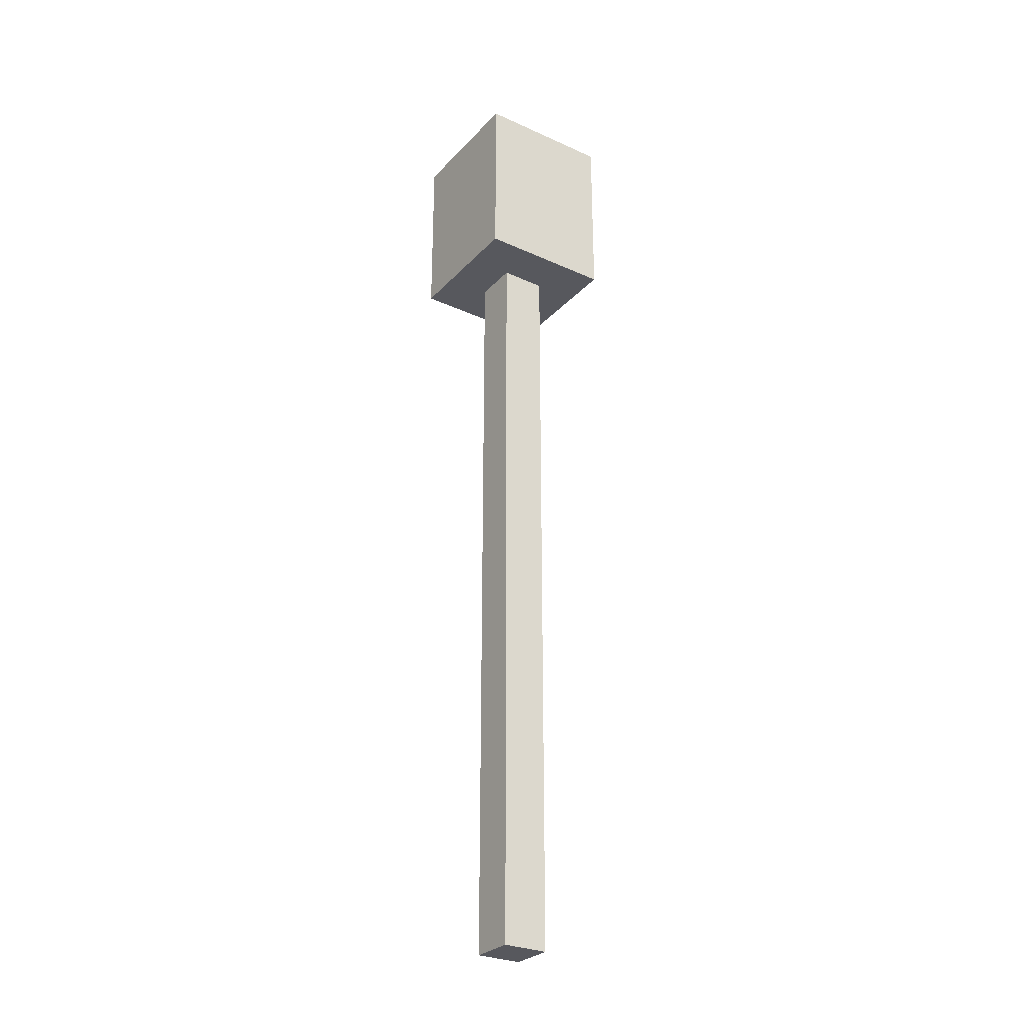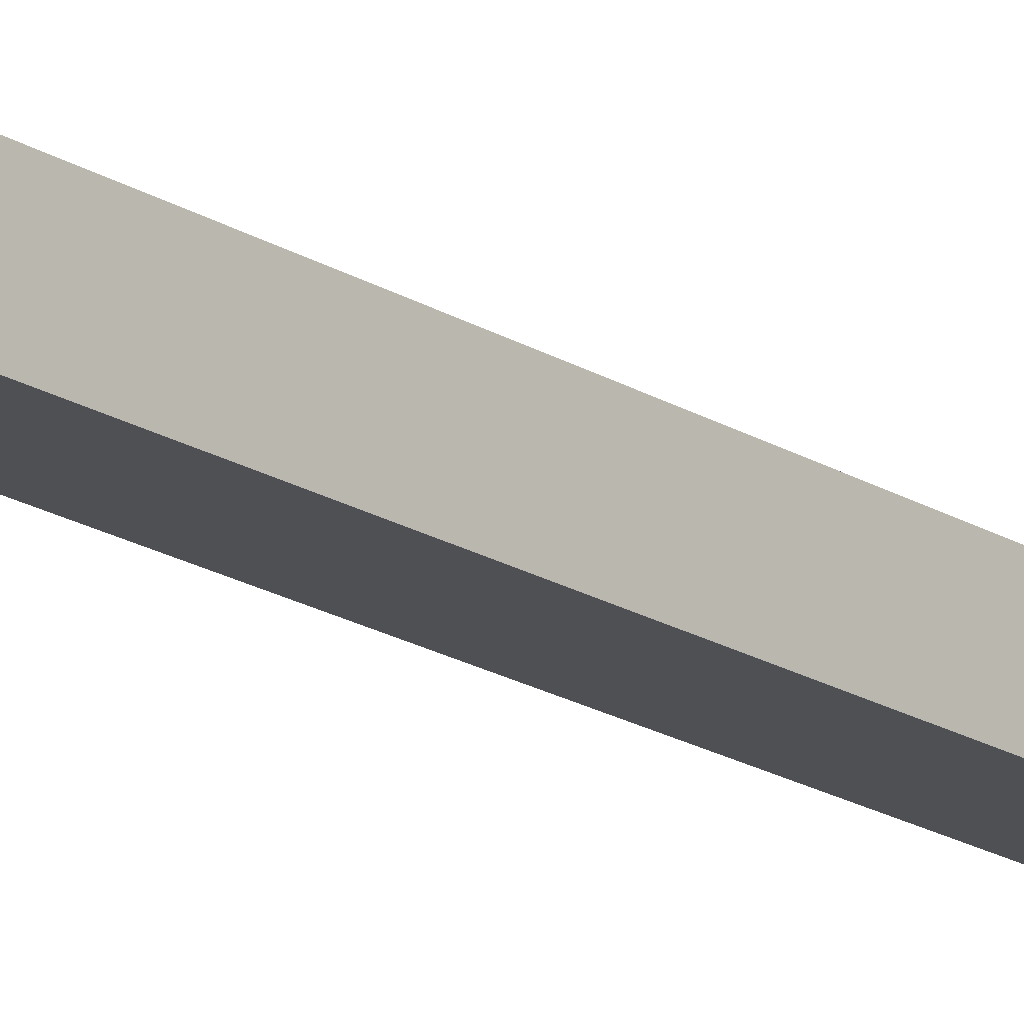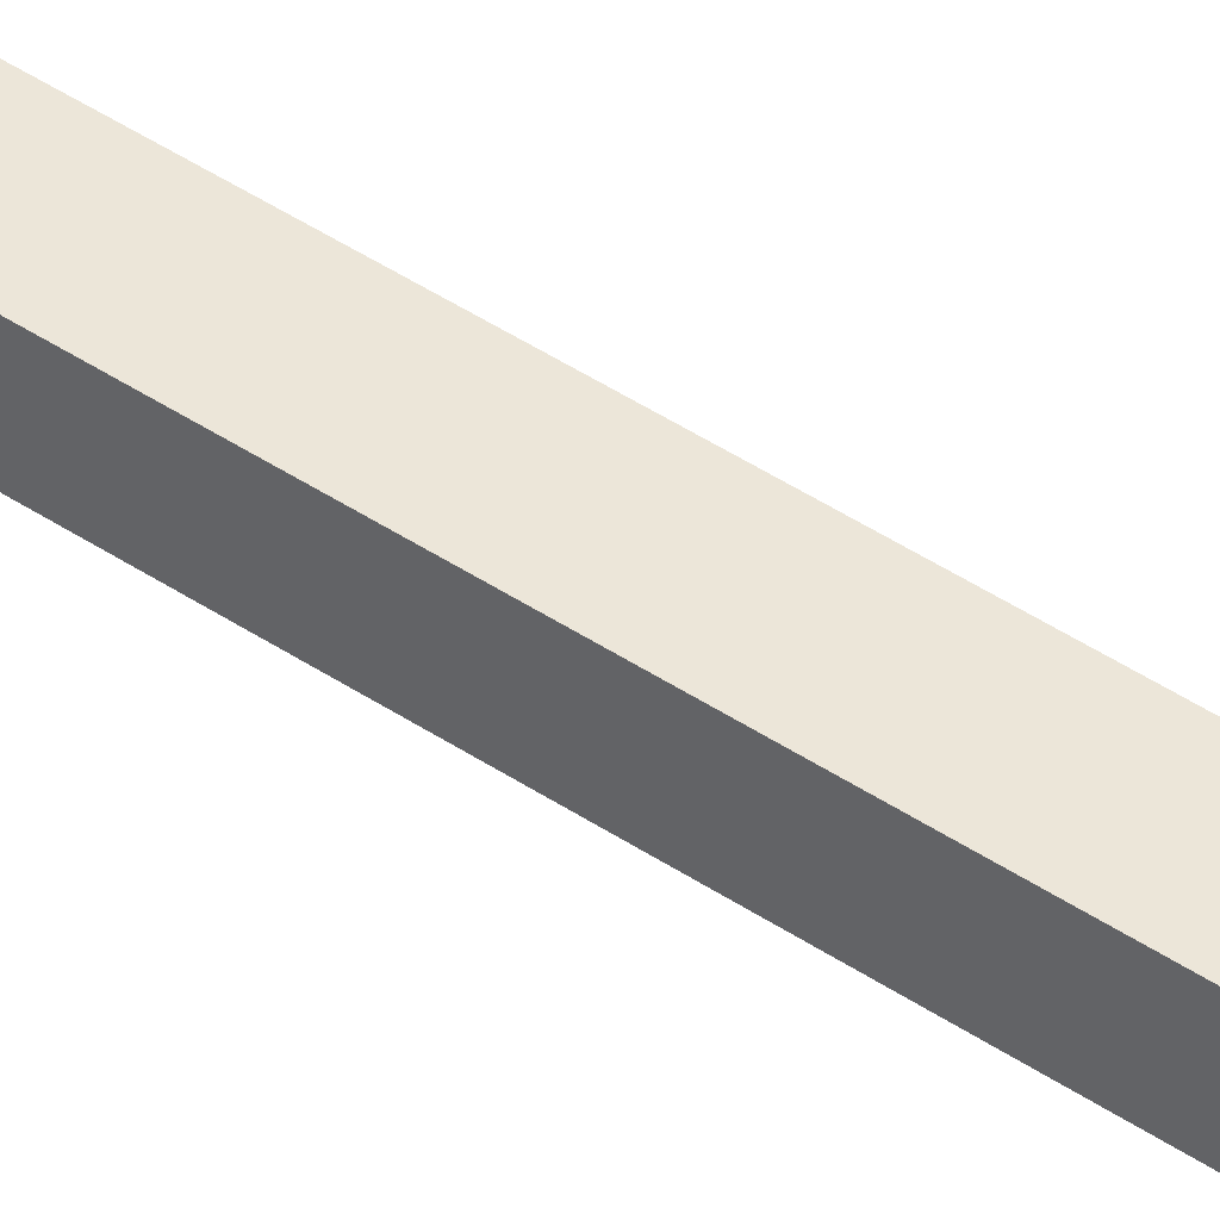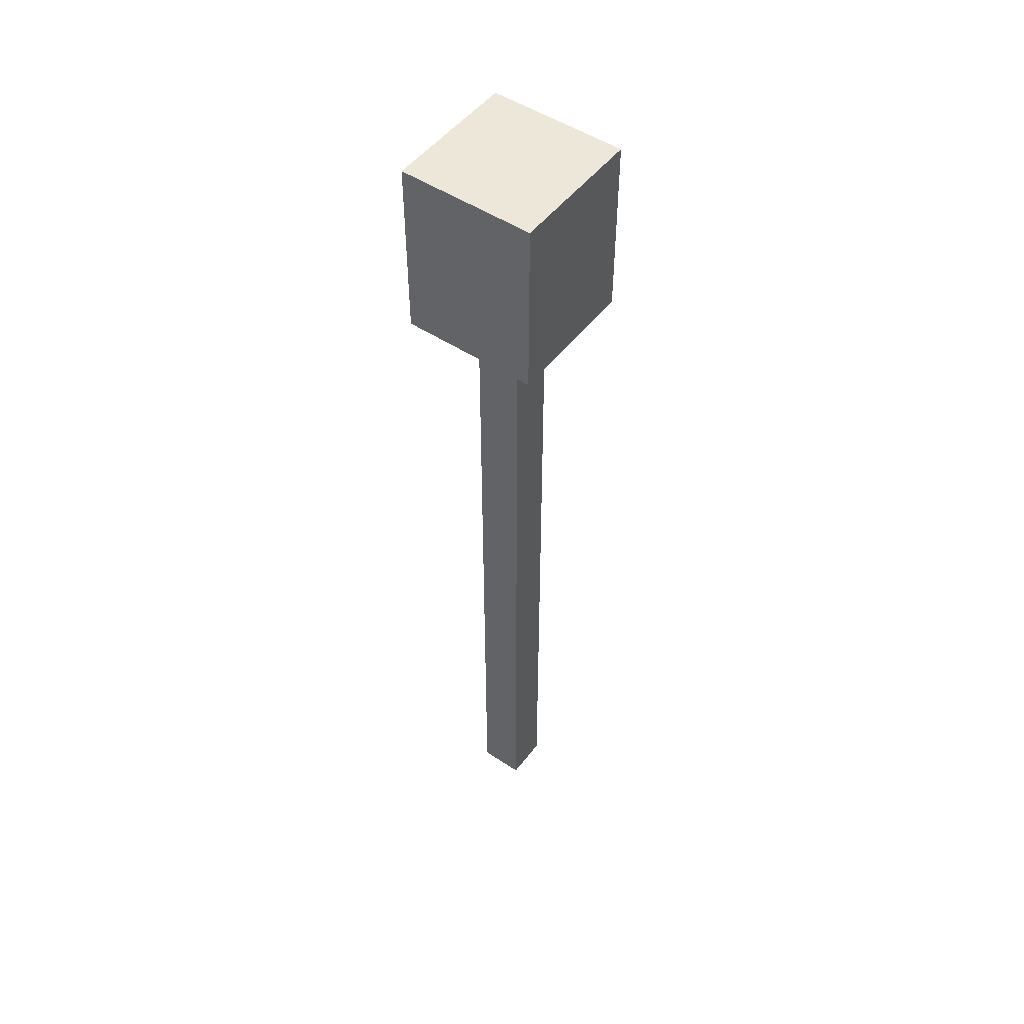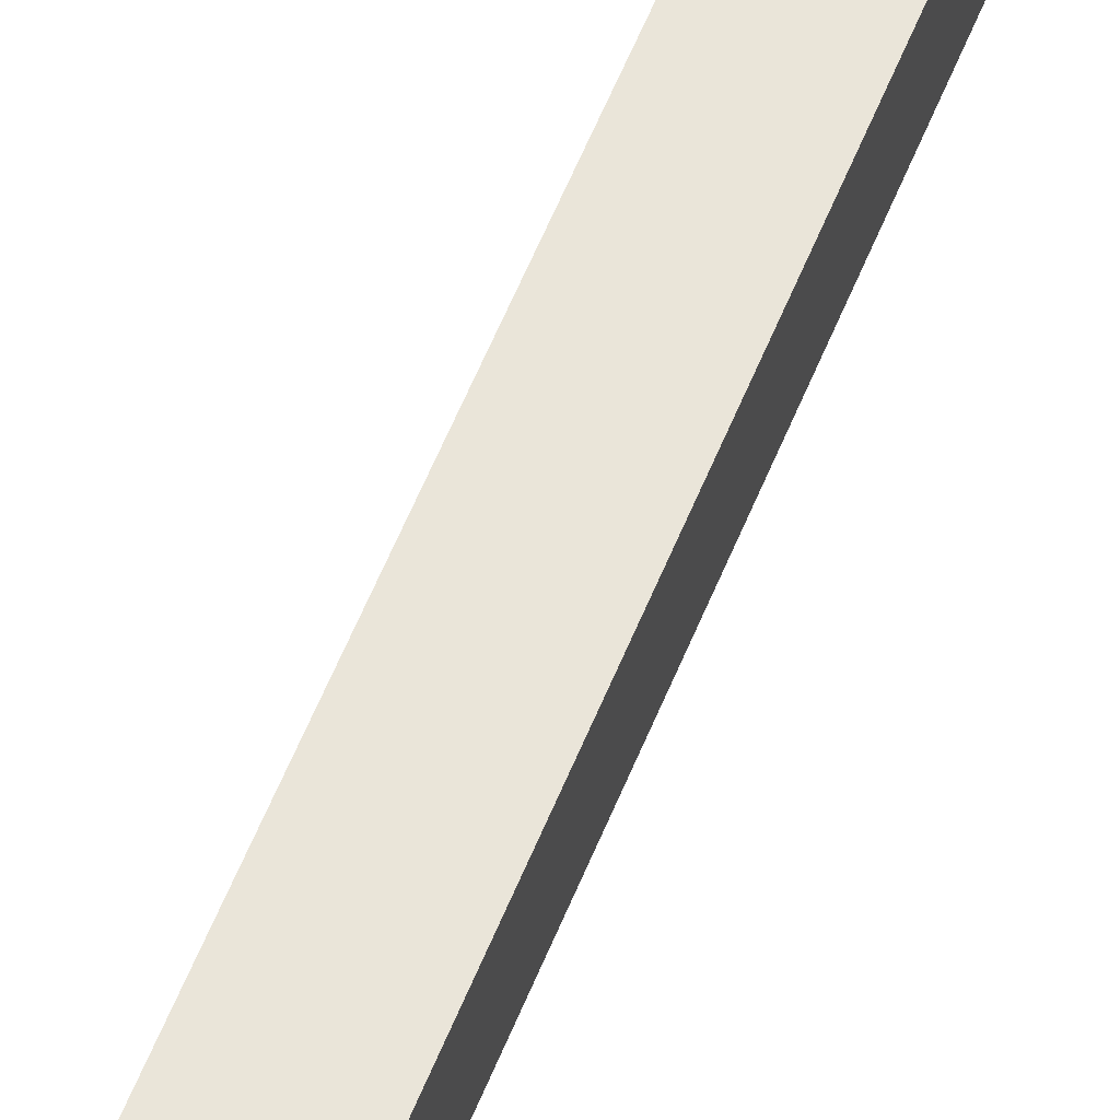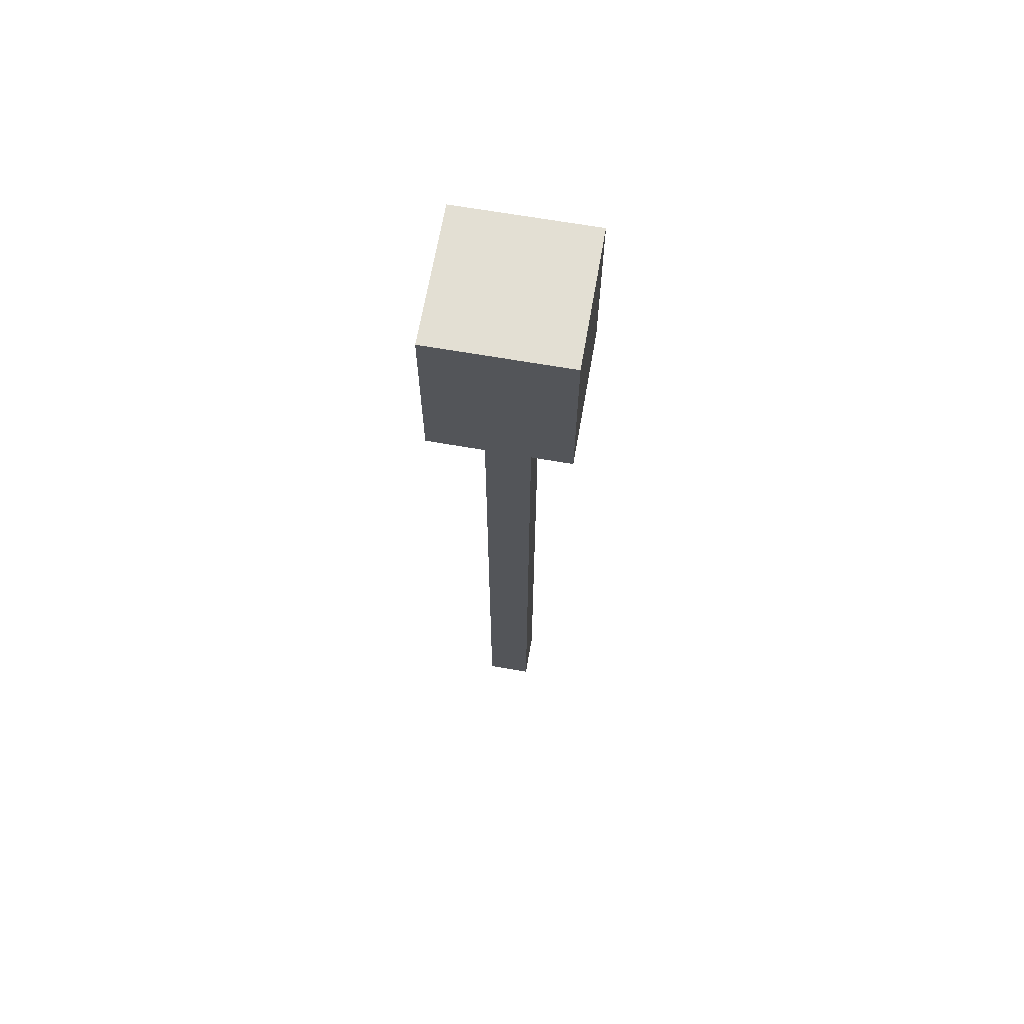
<metadata>
{"format":"obj","ext":"obj","renderer":"f3d","projection":"perspective","resolution":1024,"background":"white","views":[{"elev":-28.9,"azim":146.1,"up":"+Y"},{"elev":-18.5,"azim":-140.2,"up":"+Z"},{"elev":49.3,"azim":125.9,"up":"+Z"},{"elev":50.2,"azim":36.1,"up":"+Y"},{"elev":57.9,"azim":21.7,"up":"+Z"},{"elev":66.9,"azim":-170.1,"up":"+Y"}]}
</metadata>
<code>
v -1.5 17 1.5
v -1.5 17 -1.5
v -1.5 18 0.5
v -1.5 18 -0.5
v -1.5 19 1.5
v -1.5 19 0.5
v -1.5 19 -0.5
v -1.5 19 -1.5
v -1.5 20 1.5
v -1.5 20 0.5
v -1.5 20 -0.5
v -1.5 20 -1.5
v -1.5 21 1.5
v -1.5 21 0.5
v -1.5 21 -0.5
v -1.5 21 -1.5
v -0.5 0 0.5
v -0.5 0 -0.5
v -0.5 17 0.5
v -0.5 17 -0.5
v 0.5 0 0.5
v 0.5 0 -0.5
v 0.5 17 0.5
v 0.5 17 -0.5
v 1.5 17 1.5
v 1.5 17 -1.5
v 1.5 18 0.5
v 1.5 18 -0.5
v 1.5 19 1.5
v 1.5 19 0.5
v 1.5 19 -0.5
v 1.5 19 -1.5
v 1.5 20 1.5
v 1.5 20 0.5
v 1.5 20 -0.5
v 1.5 20 -1.5
v 1.5 21 1.5
v 1.5 21 0.5
v 1.5 21 -0.5
v 1.5 21 -1.5
v -1.5 17 1.5
v -1.5 19 1.5
v -1.5 20 1.5
v -1.5 21 1.5
v -0.5 18 1.5
v -0.5 19 1.5
v -0.5 20 1.5
v -0.5 21 1.5
v 0.5 18 1.5
v 0.5 19 1.5
v 0.5 20 1.5
v 0.5 21 1.5
v 1.5 17 1.5
v 1.5 19 1.5
v 1.5 20 1.5
v 1.5 21 1.5
v -0.5 0 0.5
v -0.5 17 0.5
v 0.5 0 0.5
v 0.5 17 0.5
v -0.5 0 -0.5
v -0.5 17 -0.5
v 0.5 0 -0.5
v 0.5 17 -0.5
v -1.5 17 -1.5
v -1.5 19 -1.5
v -1.5 20 -1.5
v -1.5 21 -1.5
v -0.5 18 -1.5
v -0.5 19 -1.5
v -0.5 20 -1.5
v -0.5 21 -1.5
v 0.5 18 -1.5
v 0.5 19 -1.5
v 0.5 20 -1.5
v 0.5 21 -1.5
v 1.5 17 -1.5
v 1.5 19 -1.5
v 1.5 20 -1.5
v 1.5 21 -1.5
v -0.5 0 0.5
v 0.5 0 0.5
v -0.5 0 -0.5
v 0.5 0 -0.5
v -1.5 17 1.5
v 1.5 17 1.5
v -0.5 17 0.5
v 0.5 17 0.5
v -0.5 17 -0.5
v 0.5 17 -0.5
v -1.5 17 -1.5
v 1.5 17 -1.5
v -1.5 21 1.5
v -0.5 21 1.5
v 0.5 21 1.5
v 1.5 21 1.5
v -1.5 21 0.5
v -0.5 21 0.5
v 0.5 21 0.5
v 1.5 21 0.5
v -1.5 21 -0.5
v -0.5 21 -0.5
v 0.5 21 -0.5
v 1.5 21 -0.5
v -1.5 21 -1.5
v -0.5 21 -1.5
v 0.5 21 -1.5
v 1.5 21 -1.5
f 3 2 1
f 4 2 3
f 5 3 1
f 6 4 3
f 6 3 5
f 7 2 4
f 7 4 6
f 8 2 7
f 9 6 5
f 10 7 6
f 10 6 9
f 11 8 7
f 11 7 10
f 12 8 11
f 13 10 9
f 14 11 10
f 14 10 13
f 15 12 11
f 15 11 14
f 16 12 15
f 19 18 17
f 20 18 19
f 21 22 23
f 23 22 24
f 25 26 27
f 27 26 28
f 25 27 29
f 27 28 30
f 29 27 30
f 28 26 31
f 30 28 31
f 31 26 32
f 29 30 33
f 30 31 34
f 33 30 34
f 31 32 35
f 34 31 35
f 35 32 36
f 33 34 37
f 34 35 38
f 37 34 38
f 35 36 39
f 38 35 39
f 39 36 40
f 45 42 41
f 46 43 42
f 46 42 45
f 47 44 43
f 47 43 46
f 48 44 47
f 49 46 45
f 49 45 41
f 50 47 46
f 50 46 49
f 51 48 47
f 51 47 50
f 52 48 51
f 53 50 49
f 53 49 41
f 54 51 50
f 54 50 53
f 55 52 51
f 55 51 54
f 56 52 55
f 59 58 57
f 60 58 59
f 61 62 63
f 63 62 64
f 65 66 69
f 66 67 70
f 69 66 70
f 67 68 71
f 70 67 71
f 71 68 72
f 69 70 73
f 65 69 73
f 70 71 74
f 73 70 74
f 71 72 75
f 74 71 75
f 75 72 76
f 73 74 77
f 65 73 77
f 74 75 78
f 77 74 78
f 75 76 79
f 78 75 79
f 79 76 80
f 83 82 81
f 84 82 83
f 87 86 85
f 88 86 87
f 89 87 85
f 90 86 88
f 91 89 85
f 91 90 89
f 92 86 90
f 92 90 91
f 93 94 97
f 94 95 98
f 97 94 98
f 95 96 99
f 98 95 99
f 99 96 100
f 97 98 101
f 98 99 102
f 101 98 102
f 99 100 103
f 102 99 103
f 103 100 104
f 101 102 105
f 102 103 106
f 105 102 106
f 103 104 107
f 106 103 107
f 107 104 108

</code>
